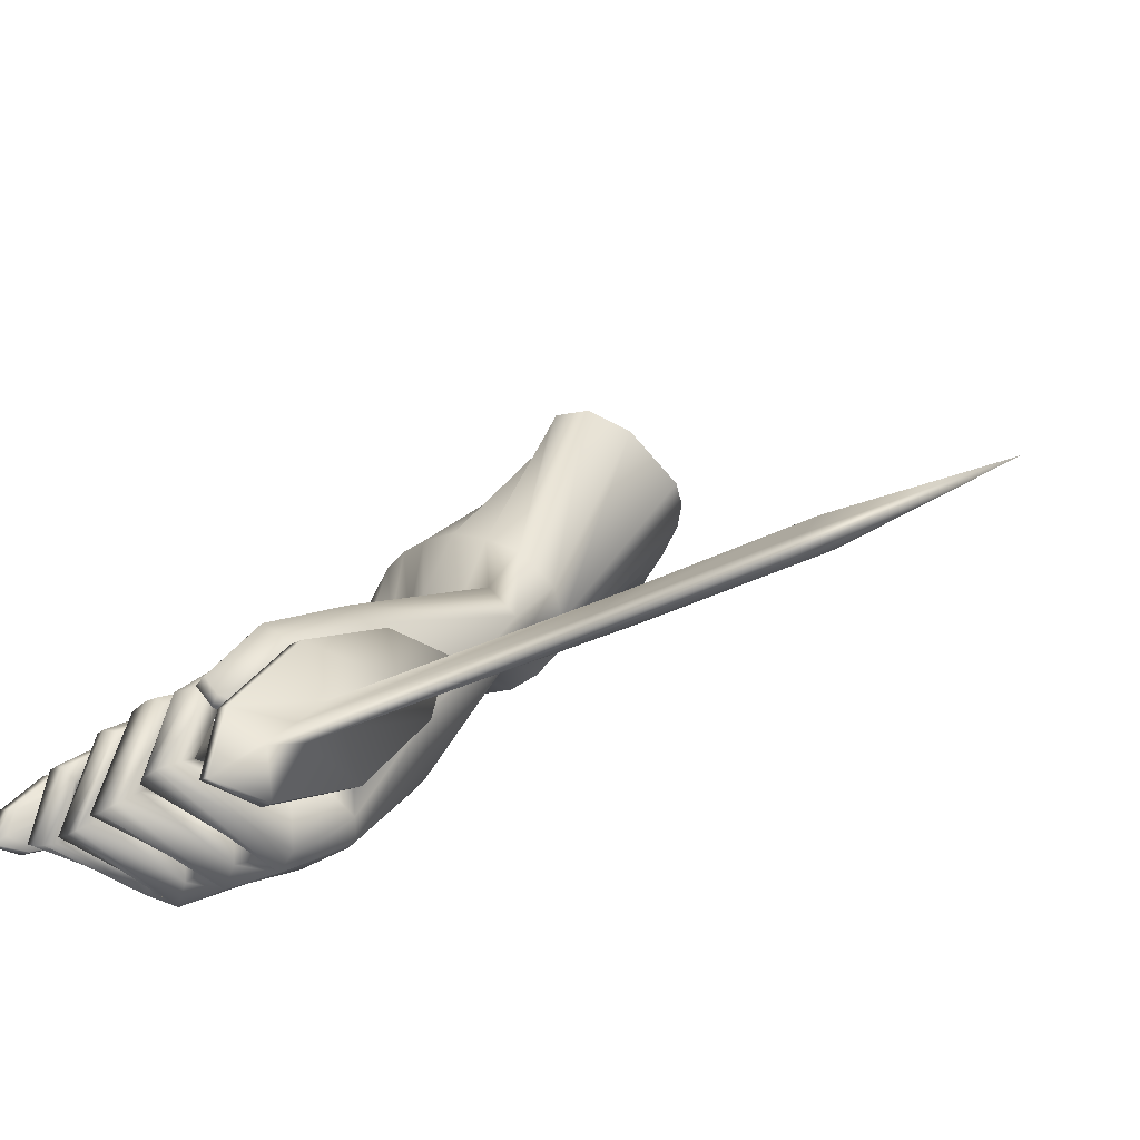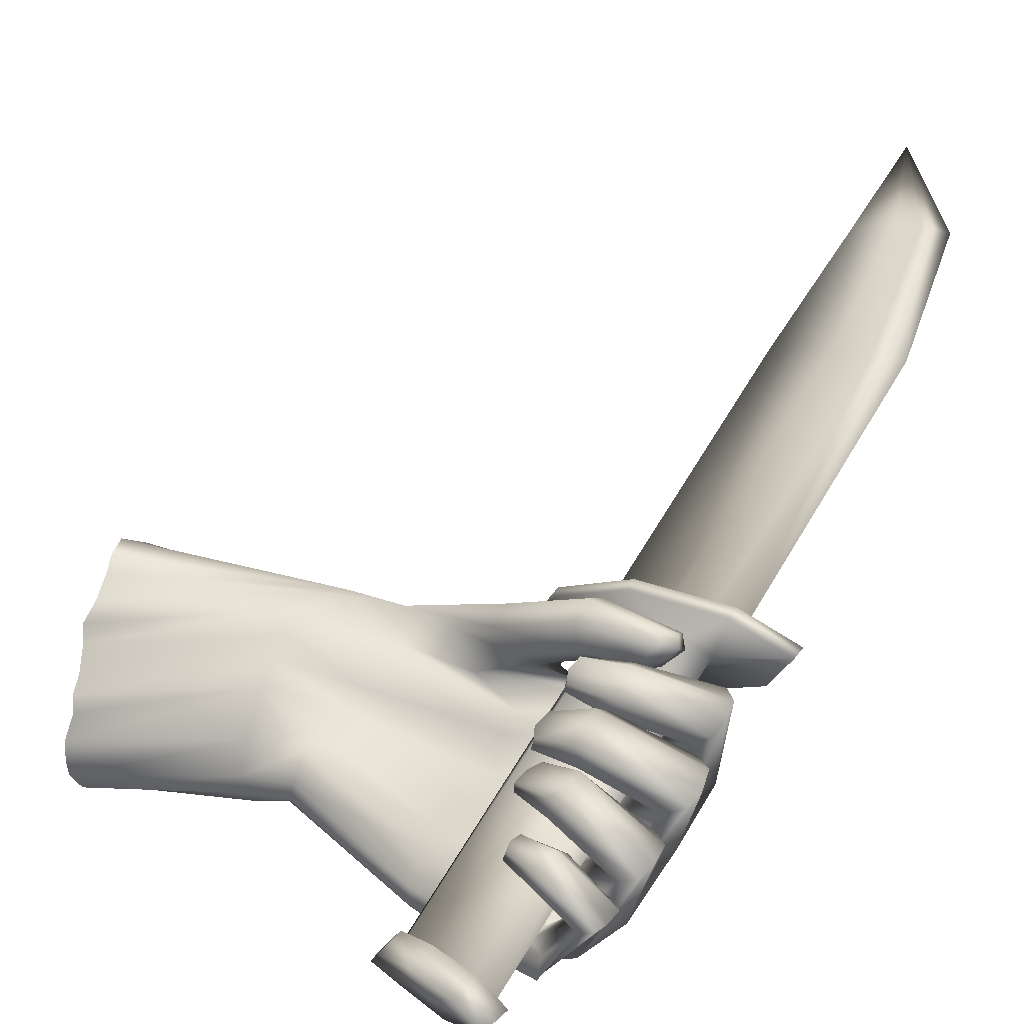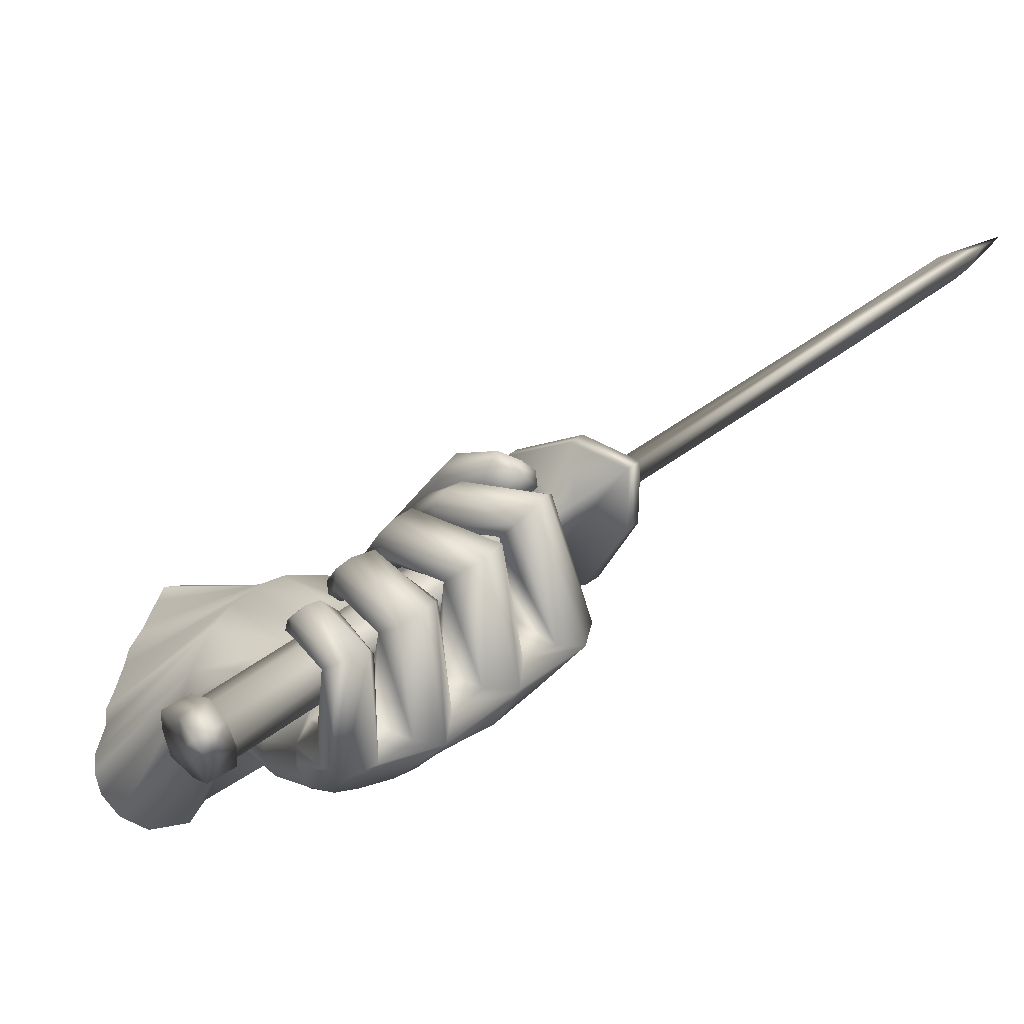
<metadata>
{"format":"obj","ext":"obj","renderer":"f3d","projection":"perspective","resolution":1024,"background":"white","views":[{"elev":29.1,"azim":119.5,"up":"+Z"},{"elev":14.2,"azim":30.9,"up":"+Z"},{"elev":-13.4,"azim":55.4,"up":"+Z"}]}
</metadata>
<code>
v  28.96 -19.58 9.786
v  29.94 -18.7 8.777
v  30.81 -8.91 15.58
v  31.4 -3.64 19.11
v  33.25 -4.142 19.53
v  31.69 0.2506 21.55
v  31.4 -3.389 18.69
v  33.34 -3.64 18.78
v  34.22 -3.765 18.94
v  35.2 -4.142 19.28
v  34.12 -4.142 19.45
v  30.03 -20.2 8.525
v  28.47 -18.57 6.929
v  29.06 -20.96 7.685
v  30.23 -21.08 8.021
v  23.31 -19.58 8.357
v  28.38 -22.34 9.113
v  22.34 -22.59 3.988
v  21.07 -21.46 2.727
v  22.43 -24.35 3.315
v  20.97 -23.84 2.727
v  22.34 -19.33 5.92
v  21.07 -18.45 5.248
v  22.43 -21.21 4.744
v  21.17 -20.08 3.399
v  13.57 -24.47 4.492
v  21.27 -24.6 6.677
v  13.37 -24.72 2.895
v  21.27 -25.35 5.164
v  13.86 -22.59 9.449
v  21.27 -19.7 8.609
v  13.37 -23.59 7.265
v  21.27 -22.09 8.609
v  31.4 -30.12 0.1223
v  31.2 -30.75 1.047
v  29.64 -29.62 0.5424
v  32.96 -30.87 0.3744
v  28.77 -29.87 1.215
v  29.45 -30.5 1.803
v  31.01 -31.37 2.055
v  32.76 -31.75 1.635
v  33.64 -31.75 0.8785
v  31.3 -30.62 2.559
v  29.74 -29.74 2.307
v  33.05 -31 2.139
v  34.03 -31 1.383
v  29.06 -29.11 1.719
v  29.94 -28.99 1.047
v  31.69 -29.37 0.6265
v  33.25 -30.24 0.8785
v  31.4 -30.5 2.391
v  30.03 -29.87 2.223
v  29.45 -29.24 1.719
v  30.23 -29.24 1.131
v  31.69 -29.49 0.7945
v  33.05 -30.24 0.9626
v  33.54 -30.87 1.467
v  32.86 -31 1.971
v  32.27 -20.33 9.281
v  30.91 -19.95 8.861
v  33.73 -20.46 9.113
v  34.61 -20.2 8.609
v  30.23 -19.45 8.273
v  31.1 -19.2 7.769
v  32.57 -19.33 7.685
v  33.93 -19.7 8.021
v  32.08 -20.83 10.46
v  28.96 -19.83 9.534
v  35.49 -20.96 10.12
v  37.34 -20.33 9.029
v  35.98 -19.33 7.685
v  32.76 -18.45 6.761
v  29.35 -18.32 7.097
v  27.5 -18.82 8.189
v  32.08 -20.46 10.71
v  35.59 -20.58 10.37
v  37.44 -19.95 9.281
v  27.5 -18.45 8.441
v  29.35 -17.95 7.349
v  32.86 -18.07 7.013
v  35.98 -18.95 7.937
v  32.47 -19.33 9.281
v  33.93 -19.45 9.281
v  35.2 -19.58 9.197
v  34.03 -19.08 8.777
v  32.57 -18.82 8.525
v  29.94 -18.45 8.441
v  33.34 -9.412 16
v  34.81 -9.538 16
v  36.07 -9.663 15.92
v  34.9 -9.287 15.5
v  33.44 -8.91 15.25
v  30.91 -8.659 15.16
v  31.79 -24.97 6.424
v  31.2 -24.72 7.013
v  31.88 -24.47 6.677
v  31.4 -25.35 6.677
v  33.34 -25.22 6.34
v  33.44 -24.6 6.677
v  31.88 -24.1 7.013
v  31.49 -24.22 7.433
v  33.44 -24.1 7.181
v  35.1 -24.35 6.088
v  35.29 -23.72 6.508
v  33.34 -24.22 7.853
v  35.88 -23.59 6.761
v  35.1 -24.85 5.668
v  33.05 -23.47 5.08
v  33.25 -22.59 5.248
v  35.68 -25.35 5.5
v  33.25 -25.85 6.593
v  33.05 -23.84 4.408
v  32.86 -23.84 4.492
v  32.57 -23.22 5.08
v  33.54 -23.97 3.483
v  33.93 -21.84 5.164
v  33.05 -22.46 5.332
v  31.88 -22.59 5.668
v  31.69 -23.84 4.828
v  33.05 -21.46 5.92
v  31.98 -21.59 6.256
v  28.67 -22.97 4.66
v  28.77 -22.46 5.836
v  32.86 -20.96 6.424
v  33.34 -21.59 5.836
v  33.34 -21.21 6.424
v  33.54 -20.33 6.677
v  32.76 -20.08 6.593
v  35.59 -23.47 7.013
v  35.1 -22.97 7.265
v  35.2 -22.46 7.685
v  35.39 -21.96 8.105
v  35.98 -21.96 8.357
v  34.03 -19.7 6.34
v  32.57 -19.2 6.088
v  31.88 -19.83 6.508
v  28.96 -22.09 6.508
v  23.51 -21.84 7.517
v  23.41 -20.58 7.517
v  23.41 -22.46 6.508
v  21.27 -23.22 8.021
v  27.11 -21.46 7.265
v  21.36 -20.83 8.777
v  13.67 -23.22 8.021
v  13.57 -23.84 6.677
v  13.86 -22.84 8.945
v  22.92 -18.82 7.349
v  21.27 -18.45 7.685
v  13.47 -21.59 9.702
v  13.28 -20.08 9.197
v  21.27 -23.97 7.433
v  13.67 -24.22 5.752
v  23.31 -23.22 6.004
v  13.57 -24.47 5.08
v  28.47 -23.84 3.904
v  23.21 -24.22 5.416
v  31.59 -24.85 4.156
v  28.18 -25.1 3.483
v  23.02 -24.85 4.996
v  31.3 -25.98 3.315
v  28.08 -25.98 3.147
v  32.27 -25.35 3.567
v  32.66 -24.72 3.82
v  32.86 -24.72 3.651
v  34.71 -26.1 4.492
v  35 -25.6 4.828
v  32.76 -25.6 3.399
v  35.59 -25.48 4.996
v  32.66 -25.85 2.727
v  34.71 -26.61 4.156
v  33.15 -26.86 5.248
v  33.44 -26.23 5.416
v  35.2 -27.11 3.988
v  33.05 -27.23 5.5
v  31.88 -26.35 5.5
v  32.08 -25.85 5.668
v  33.64 -25.85 5.752
v  32.18 -25.6 5.92
v  33.64 -25.85 6.34
v  31.59 -25.98 6.088
v  31.49 -26.48 5.752
v  31.88 -25.48 6.424
v  32.37 -25.85 2.979
v  33.15 -25.98 1.887
v  32.27 -26.73 2.307
v  31.1 -26.73 2.643
v  32.66 -26.73 1.971
v  31.88 -27.23 2.055
v  31.1 -27.23 1.467
v  27.99 -26.48 2.055
v  22.92 -25.35 4.072
v  27.69 -26.35 1.551
v  22.73 -25.22 3.483
v  21.07 -25.35 3.399
v  21.17 -25.6 4.072
v  13.18 -24.35 2.223
v  13.08 -23.59 1.551
v  13.37 -24.72 3.567
v  30.91 -27.11 0.8785
v  31.3 -27.23 0.8785
v  32.86 -27.48 0.6265
v  33.15 -27.73 1.551
v  32.57 -27.36 1.803
v  34.81 -28.61 2.895
v  34.42 -28.24 2.979
v  34.42 -27.86 3.147
v  34.71 -27.36 3.315
v  33.44 -28.24 3.82
v  33.64 -27.86 4.072
v  33.44 -28.74 3.988
v  32.18 -28.24 4.408
v  32.37 -28.11 4.24
v  32.18 -27.86 4.744
v  32.57 -27.73 4.324
v  32.66 -27.48 4.66
v  32.47 -27.61 4.996
v  33.83 -27.61 4.324
v  33.93 -27.61 4.744
v  35.2 -27.23 3.399
v  31.49 -25.35 7.013
v  33.15 -25.85 7.265
v  33.15 -25.35 7.769
v  36.36 -25.1 5.752
v  36.56 -24.6 6.088
v  33.25 -24.85 8.105
v  36.46 -23.97 6.593
v  34.03 -22.97 3.063
v  34.42 -21.96 3.063
v  31.49 -24.47 7.601
v  31.3 -24.97 7.265
v  34.22 -21.71 3.904
v  34.61 -19.83 4.492
v  33.83 -23.84 2.307
v  33.93 -24.1 1.383
v  31.69 -19.45 3.736
v  31.79 -20.46 2.979
v  31.79 -21.08 2.475
v  31.59 -21.71 2.139
v  31.79 -19.08 4.156
v  28.18 -18.95 4.324
v  28.18 -19.33 3.82
v  28.18 -20.08 2.979
v  28.08 -20.71 2.559
v  31.3 -22.71 1.551
v  27.99 -21.21 2.223
v  22.43 -20.08 5.416
v  22.43 -20.71 5.08
v  22.34 -18.95 6.172
v  21.07 -19.2 4.156
v  12.69 -18.57 5.752
v  12.89 -18.32 6.761
v  21.17 -18.2 6.508
v  13.08 -18.45 7.601
v  22.63 -18.57 6.761
v  31.98 -18.95 5.164
v  34.42 -19.45 5.248
v  34.22 -20.58 4.492
v  36.46 -22.97 7.769
v  36.46 -22.46 8.189
v  36.17 -23.34 7.265
v  33.54 -23.97 8.693
v  33.54 -23.34 9.029
v  33.44 -24.22 8.189
v  33.34 -24.1 7.601
v  31.79 -23.97 8.357
v  31.69 -23.97 8.105
v  31.59 -23.47 8.609
v  31.69 -23.72 8.693
v  31.88 -23.34 9.029
v  31.79 -23.09 8.945
v  33.44 -22.84 8.945
v  12.6 -19.2 4.408
v  22.34 -21.96 4.324
v  12.69 -19.7 3.483
v  22.34 -23.09 3.82
v  20.97 -22.34 2.559
v  27.79 -22.21 1.635
v  27.69 -22.84 1.299
v  31.3 -23.34 1.131
v  31.1 -23.97 0.7945
v  27.5 -23.47 1.215
v  30.81 -24.97 0.4584
v  27.31 -24.47 0.8785
v  31.79 -26.1 0.4584
v  33.64 -24.97 1.467
v  35.98 -26.35 4.408
v  36.07 -25.85 4.828
v  33.25 -25.85 0.7945
v  32.66 -26.98 0.5424
v  35.49 -28.11 3.147
v  35.59 -27.61 3.399
v  30.71 -25.73 0.2903
v  30.71 -26.48 0.3744
v  27.31 -24.97 1.047
v  27.4 -25.73 1.131
v  22.34 -23.84 3.483
v  22.43 -24.85 3.231
v  20.97 -24.85 2.979
v  12.89 -20.83 1.551
v  12.79 -20.2 2.391
v  12.79 -22.34 1.215
v  35.29 -28.49 2.979
v  33.64 -28.49 4.828
v  33.83 -28.11 4.996
v  33.54 -28.86 4.492
v  32.27 -28.24 4.66
v  32.27 -27.99 4.912
v  32.47 -27.73 5.08
v  35.78 -26.86 4.072
v  33.34 -26.86 6.424
v  33.54 -26.23 6.677
v  33.15 -27.23 6.088
v  31.59 -26.61 6.088
v  31.69 -26.1 6.34
v  31.98 -25.73 6.508
v  31.98 -23.59 7.853
v  31.98 -23.09 8.189
v  33.34 -23.47 7.433
v  33.44 -22.97 7.769
v  31.98 -22.97 8.609
v  33.34 -22.59 8.357
v  33.64 -21.59 8.525
v  34.42 -21.96 9.281
v  33.54 -22.21 8.609
v  34.22 -21.21 9.029
v  31.88 -21.33 8.441
v  31.69 -22.09 8.609
v  33.64 -22.71 9.029
v  34.12 -22.71 9.618
v  31.49 -22.71 8.945
v  29.74 -21.84 8.105
v  29.25 -22.59 8.441
v  31.4 -22.84 9.786
v  31.88 -20.71 9.029
v  34.12 -21.21 9.534
v  34.32 -21.84 9.702
v  31.79 -20.83 9.87
v  31.59 -21.46 10.29
v  34.03 -22.46 9.954
v  31.49 -22.21 10.46
v  29.16 -19.95 9.197
v  28.57 -20.58 9.449
v  28.18 -21.46 9.618
l 1 2
l 2 3
l 3 2
l 3 4
l 4 3
l 5 6
l 4 6
l 6 4
l 4 6
l 7 6
l 8 6
l 9 6
l 10 6
l 11 6
l 12 13
l 14 15
l 16 17
l 18 19
l 20 21
l 22 23
l 24 25
l 26 27
l 28 29
l 30 31
l 32 33
f 34 35 36
f 37 35 34
f 36 35 38
f 38 35 39
f 39 35 40
f 40 35 41
f 41 35 42
f 42 35 37
f 40 43 44
f 44 39 40
f 43 40 41
f 41 45 43
f 45 41 42
f 42 46 45
f 39 44 47
f 47 38 39
f 38 47 48
f 48 36 38
f 36 48 49
f 49 34 36
f 34 49 50
f 50 37 34
f 37 50 46
f 46 42 37
f 43 51 52
f 52 44 43
f 51 43 45
f 44 52 53
f 53 47 44
f 47 53 54
f 54 48 47
f 48 54 55
f 55 49 48
f 49 55 56
f 56 50 49
f 50 56 57
f 57 46 50
f 46 57 58
f 58 45 46
f 45 58 51
f 51 59 60
f 60 52 51
f 59 51 58
f 58 61 59
f 61 58 57
f 57 62 61
f 52 60 63
f 63 53 52
f 53 63 64
f 64 54 53
f 54 64 65
f 65 55 54
f 55 65 66
f 66 56 55
f 56 66 62
f 62 57 56
f 59 67 68
f 68 60 59
f 67 59 61
f 61 69 67
f 69 61 62
f 62 70 69
f 70 62 66
f 66 71 70
f 71 66 65
f 65 72 71
f 72 65 64
f 64 73 72
f 73 64 63
f 63 74 73
f 74 63 60
f 60 68 74
f 67 75 1
f 1 68 67
f 75 67 69
f 69 76 75
f 76 69 70
f 70 77 76
f 68 1 78
f 78 74 68
f 74 78 79
f 79 73 74
f 73 79 80
f 80 72 73
f 72 80 81
f 81 71 72
f 71 81 77
f 77 70 71
f 75 82 2
f 2 1 75
f 82 75 76
f 76 83 82
f 83 76 77
f 77 84 83
f 81 85 84
f 84 77 81
f 85 81 80
f 80 86 85
f 86 80 79
f 79 87 86
f 87 79 78
f 78 2 87
f 2 78 1
f 82 88 3
f 3 2 82
f 88 82 83
f 83 89 88
f 88 5 4
f 4 3 88
f 5 88 89
f 89 83 84
f 84 90 89
f 11 89 90
f 89 11 5
f 6 4 5
f 6 5 11
f 90 10 11
f 6 11 10
f 6 8 7
f 6 9 8
f 6 10 9
f 91 9 10
f 10 90 91
f 92 8 9
f 9 91 92
f 93 7 8
f 8 92 93
f 87 93 92
f 92 86 87
f 86 92 91
f 91 85 86
f 85 91 90
f 90 84 85
f 2 3 93
f 93 87 2
f 3 4 7
f 7 93 3
f 6 7 4
f 94 95 96
f 97 95 94
f 97 94 98
f 99 98 94
f 94 96 99
f 100 95 101
f 96 95 100
f 96 100 102
f 102 99 96
f 98 99 103
f 99 102 104
f 104 103 99
f 105 102 100
f 102 105 106
f 100 101 105
f 103 107 98
f 107 103 108
f 103 104 109
f 109 108 103
f 107 110 111
f 108 112 107
f 113 112 108
f 108 114 113
f 114 108 109
f 110 107 112
f 112 115 110
f 113 115 112
f 116 109 104
f 109 116 117
f 117 114 109
f 104 106 116
f 114 117 118
f 119 113 114
f 118 119 114
f 118 117 120
f 120 121 118
f 122 119 118
f 118 123 122
f 123 118 121
f 117 116 120
f 124 120 125
f 121 120 124
f 125 126 124
f 124 126 127
f 127 128 124
f 124 128 121
f 125 116 129
f 129 130 125
f 126 125 130
f 120 116 125
f 130 131 126
f 127 126 131
f 131 132 127
f 132 133 134
f 134 127 132
f 135 128 127
f 127 134 135
f 136 121 128
f 137 121 136
f 121 137 123
f 138 123 137
f 137 139 138
f 140 122 123
f 123 138 140
f 141 140 138
f 138 33 141
f 33 138 139
f 142 16 139
f 33 139 143
f 143 139 16
f 144 33 143
f 33 144 32
f 33 32 145
f 145 141 33
f 16 31 143
f 146 143 31
f 143 146 144
f 31 16 147
f 147 148 31
f 149 31 148
f 31 149 30
f 31 30 146
f 148 150 149
f 140 141 151
f 141 145 152
f 152 151 141
f 122 140 153
f 151 153 140
f 153 151 27
f 151 152 154
f 154 27 151
f 155 153 156
f 153 155 122
f 27 156 153
f 119 122 155
f 157 155 158
f 155 157 119
f 156 158 155
f 158 156 159
f 29 159 156
f 156 27 29
f 160 158 161
f 158 160 157
f 159 161 158
f 160 162 157
f 157 162 163
f 119 157 163
f 163 113 119
f 164 163 162
f 163 164 115
f 163 115 113
f 165 166 164
f 164 167 165
f 115 164 166
f 162 167 164
f 166 168 115
f 167 169 170
f 170 165 167
f 169 167 162
f 165 170 171
f 171 172 165
f 166 165 172
f 170 173 174
f 172 171 175
f 175 176 172
f 177 172 176
f 172 177 166
f 168 166 177
f 176 178 177
f 179 177 178
f 177 179 168
f 175 180 176
f 176 180 178
f 181 180 175
f 181 175 171
f 178 180 182
f 178 182 179
f 171 174 181
f 174 171 170
f 162 183 169
f 160 183 162
f 184 183 185
f 185 183 160
f 160 186 185
f 161 186 160
f 187 185 188
f 185 187 184
f 186 188 185
f 186 189 188
f 190 189 186
f 186 161 190
f 191 190 161
f 161 159 191
f 189 190 192
f 193 192 190
f 190 191 193
f 194 193 191
f 191 195 194
f 195 191 159
f 159 29 195
f 196 195 29
f 195 196 197
f 197 194 195
f 198 29 27
f 29 198 28
f 29 28 196
f 27 26 198
f 27 154 26
f 192 199 189
f 200 189 199
f 189 200 201
f 201 202 189
f 189 203 188
f 202 201 204
f 188 203 187
f 205 206 203
f 187 203 206
f 206 207 187
f 184 187 207
f 206 205 208
f 208 209 206
f 207 206 209
f 205 204 210
f 210 208 205
f 208 210 211
f 211 212 208
f 209 208 212
f 211 213 212
f 212 213 214
f 212 214 209
f 215 213 216
f 214 213 215
f 214 215 217
f 217 209 214
f 215 216 218
f 218 217 215
f 209 217 207
f 217 218 219
f 219 207 217
f 207 219 184
f 204 205 202
f 203 202 205
f 189 202 203
f 183 184 169
f 169 184 173
f 173 170 169
f 98 111 97
f 111 98 107
f 106 104 102
f 220 95 97
f 221 220 97
f 221 222 220
f 97 111 221
f 222 221 223
f 223 221 111
f 223 224 222
f 111 110 223
f 225 222 224
f 224 226 225
f 227 228 224
f 224 223 227
f 226 224 228
f 105 225 226
f 225 105 101
f 101 229 225
f 222 225 229
f 101 95 229
f 229 230 222
f 220 222 230
f 228 231 226
f 231 228 232
f 228 227 233
f 233 234 228
f 235 232 228
f 228 236 235
f 236 228 237
f 237 228 238
f 238 228 234
f 235 239 232
f 240 239 235
f 235 241 240
f 241 235 236
f 236 242 241
f 242 236 237
f 237 243 242
f 243 237 238
f 234 244 238
f 238 245 243
f 245 238 244
f 246 242 243
f 243 247 246
f 247 243 245
f 22 241 242
f 242 246 22
f 248 240 241
f 241 22 248
f 23 248 22
f 23 22 246
f 246 249 23
f 249 246 247
f 245 24 247
f 247 25 249
f 25 247 24
f 250 249 25
f 249 250 251
f 249 251 23
f 248 23 252
f 23 251 253
f 253 252 23
f 254 252 148
f 252 254 248
f 252 253 150
f 150 148 252
f 148 147 254
f 254 13 240
f 240 248 254
f 13 255 239
f 239 240 13
f 255 256 232
f 232 239 255
f 256 255 135
f 14 135 255
f 13 14 255
f 257 232 258
f 259 258 232
f 232 256 259
f 260 258 261
f 262 261 258
f 258 259 262
f 258 260 257
f 261 263 260
f 260 263 264
f 264 129 260
f 263 265 266
f 266 264 263
f 263 261 265
f 265 267 266
f 265 261 268
f 269 268 261
f 261 262 269
f 270 269 262
f 262 271 270
f 271 262 259
f 259 133 271
f 257 260 129
f 129 116 257
f 257 116 231
f 232 257 231
f 106 226 231
f 231 116 106
f 133 259 256
f 256 134 133
f 135 134 256
f 25 272 250
f 25 24 273
f 273 19 25
f 272 25 19
f 19 274 272
f 19 273 18
f 19 18 275
f 275 276 19
f 274 19 276
f 273 277 278
f 278 18 273
f 277 273 24
f 24 245 277
f 277 244 279
f 279 278 277
f 244 277 245
f 278 279 280
f 280 281 278
f 18 278 281
f 281 275 18
f 281 280 282
f 282 283 281
f 275 281 283
f 279 234 280
f 280 234 284
f 284 282 280
f 244 234 279
f 285 234 286
f 287 286 234
f 234 233 287
f 234 285 288
f 288 284 234
f 168 287 233
f 233 115 168
f 227 115 233
f 227 223 110
f 110 115 227
f 289 284 290
f 291 290 284
f 282 284 292
f 293 292 284
f 284 289 293
f 200 293 289
f 294 292 293
f 293 295 294
f 283 282 292
f 292 294 283
f 296 283 294
f 294 20 296
f 20 294 295
f 295 293 199
f 199 192 295
f 295 297 20
f 297 295 192
f 21 296 20
f 21 20 297
f 192 193 297
f 297 298 21
f 298 297 193
f 296 21 276
f 299 21 298
f 21 299 300
f 300 276 21
f 193 194 298
f 301 298 194
f 298 301 299
f 194 197 301
f 276 275 296
f 276 300 274
f 283 296 275
f 199 293 200
f 289 201 200
f 290 302 289
f 289 302 204
f 204 201 289
f 302 290 303
f 304 303 290
f 290 291 304
f 303 305 302
f 302 305 210
f 210 204 302
f 305 306 211
f 211 210 305
f 305 303 306
f 306 213 211
f 307 213 306
f 306 303 307
f 308 307 303
f 303 304 308
f 216 308 304
f 304 218 216
f 218 304 291
f 291 219 218
f 219 291 288
f 288 184 219
f 284 288 291
f 285 184 288
f 286 309 285
f 285 309 173
f 173 184 285
f 309 286 310
f 311 310 286
f 286 287 311
f 310 312 309
f 309 312 174
f 174 173 309
f 312 313 181
f 181 174 312
f 312 310 313
f 313 180 181
f 314 180 313
f 313 310 314
f 315 314 310
f 310 311 315
f 182 180 315
f 182 315 311
f 311 179 182
f 179 311 287
f 287 168 179
f 230 95 220
f 229 95 230
f 226 106 105
f 316 267 317
f 266 267 316
f 266 316 318
f 319 318 316
f 316 317 319
f 320 267 270
f 317 267 320
f 317 320 321
f 321 319 317
f 318 319 131
f 319 321 132
f 132 131 319
f 271 321 320
f 321 271 133
f 320 270 271
f 131 130 318
f 130 129 264
f 318 264 266
f 264 318 130
f 133 132 321
f 268 267 265
f 269 267 268
f 270 267 269
f 315 180 314
f 308 213 307
f 216 213 308
f 322 323 324
f 325 323 322
f 325 322 326
f 327 326 322
f 322 324 327
f 328 323 329
f 324 323 328
f 324 328 330
f 330 327 324
f 326 327 331
f 327 330 332
f 332 331 327
f 333 330 328
f 330 333 17
f 17 332 330
f 328 329 333
f 331 332 142
f 332 17 16
f 331 15 326
f 15 331 14
f 142 14 331
f 16 142 332
f 14 13 12
f 12 15 14
f 15 12 334
f 334 326 15
f 326 334 325
f 335 323 325
f 336 323 335
f 337 335 325
f 337 338 335
f 335 338 336
f 339 323 336
f 329 323 339
f 339 336 338
f 338 340 339
f 341 342 338
f 338 337 341
f 340 338 342
f 325 334 337
f 341 337 334
f 334 12 341
f 13 341 12
f 13 147 342
f 342 343 340
f 342 341 13
f 343 342 147
f 333 340 343
f 343 17 333
f 17 343 16
f 340 333 329
f 329 339 340
f 147 16 343
f 13 254 147
f 128 135 14
f 14 136 128
f 136 142 137
f 142 136 14
f 139 137 142

</code>
